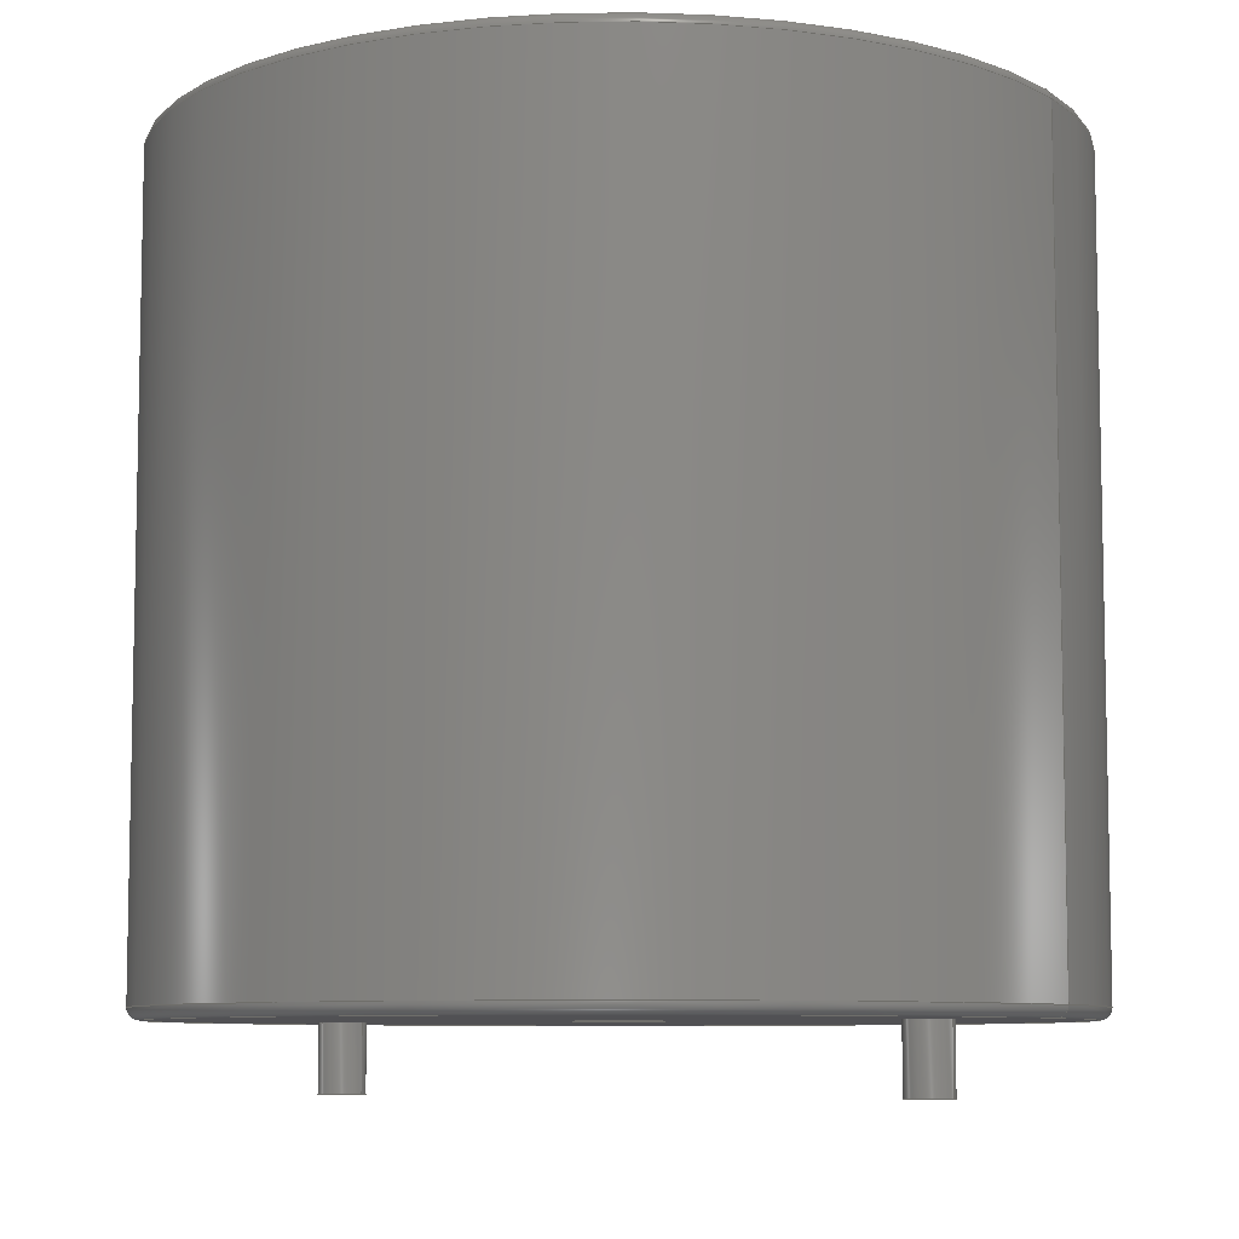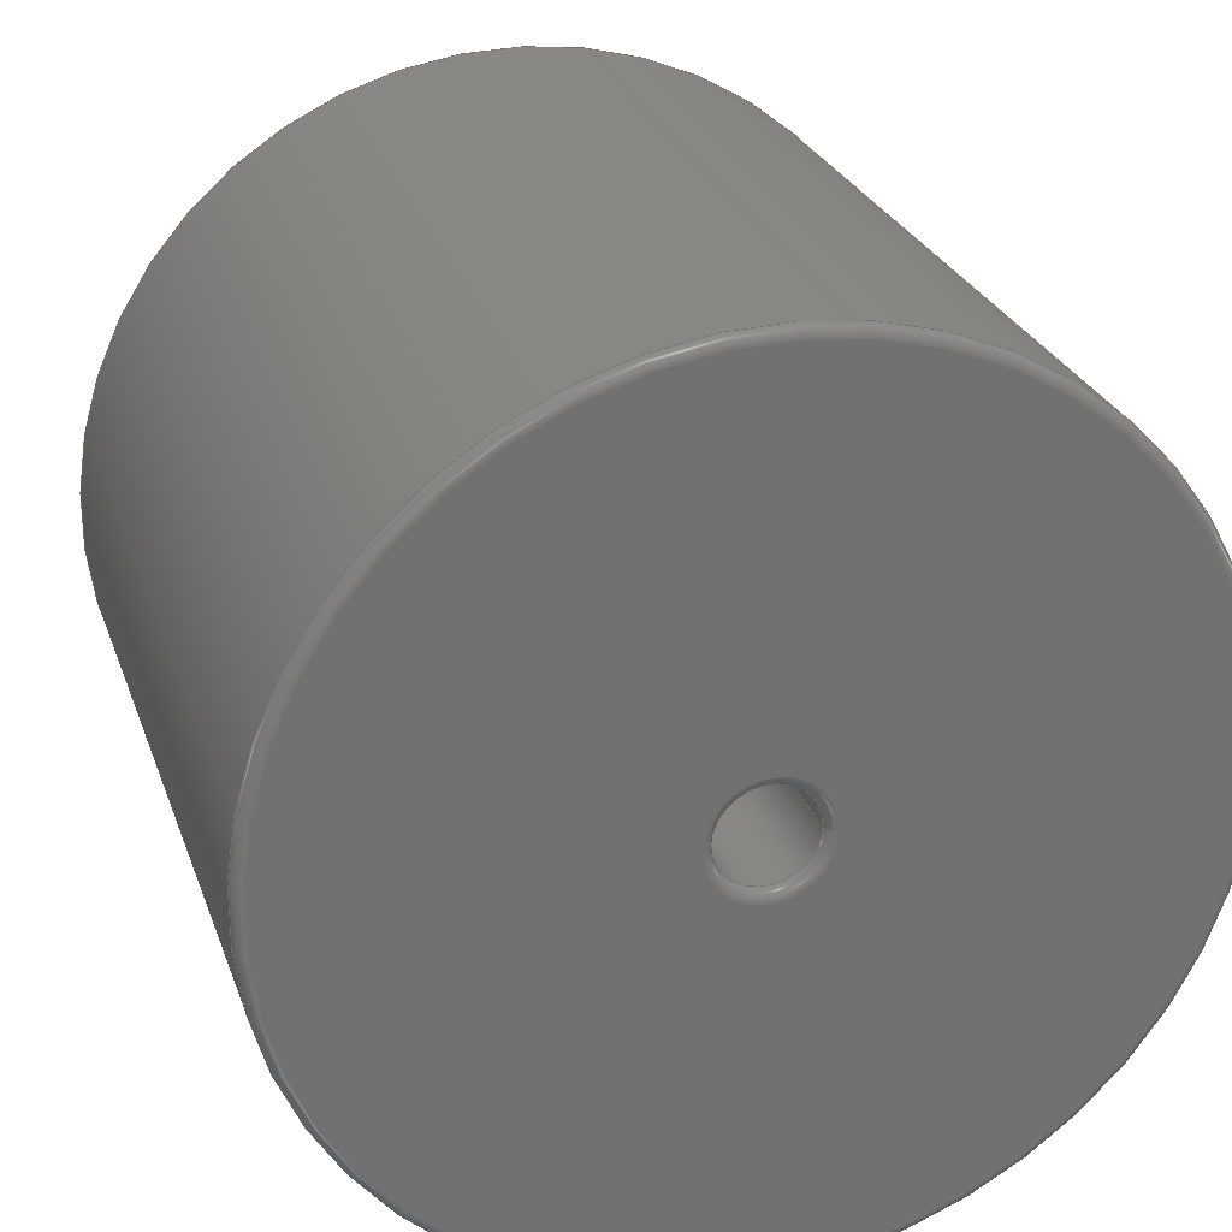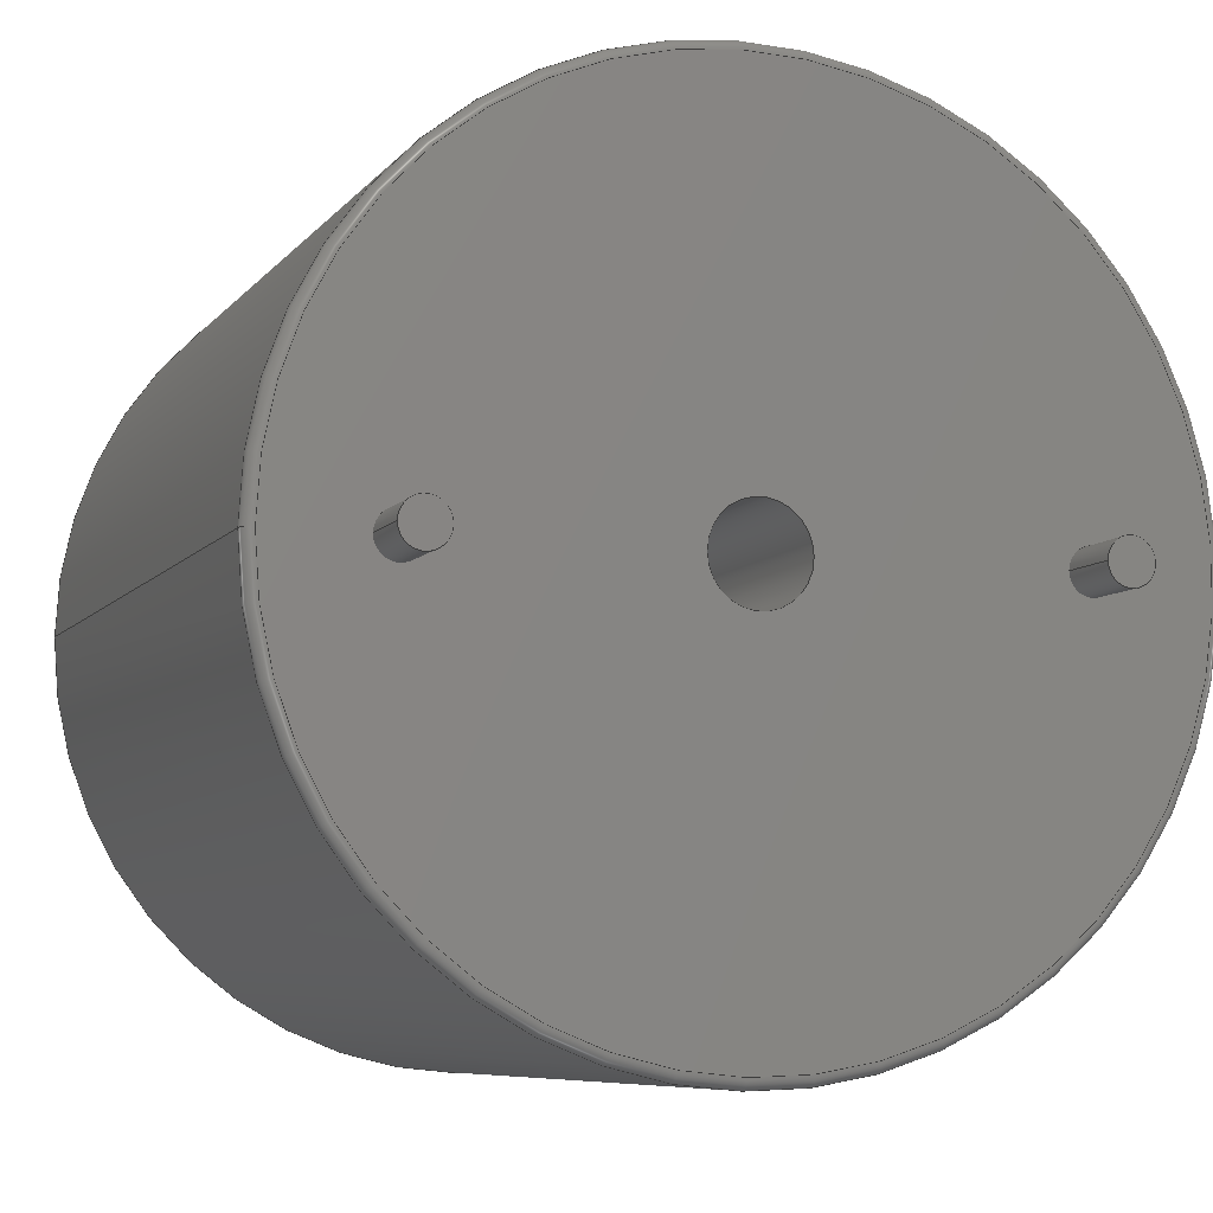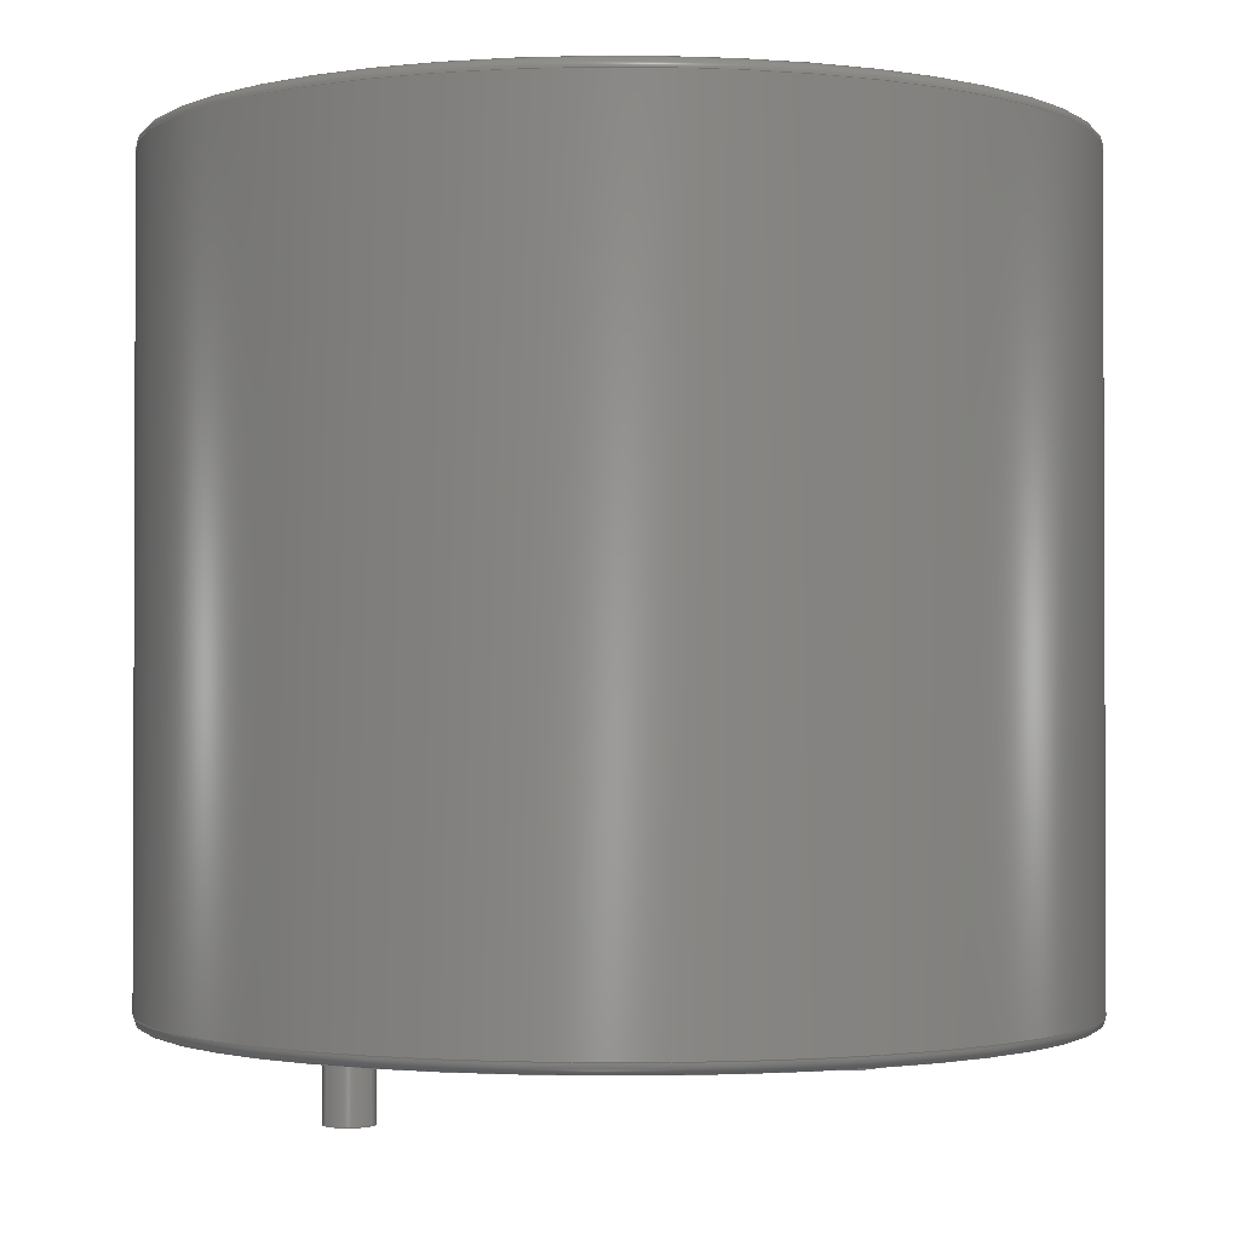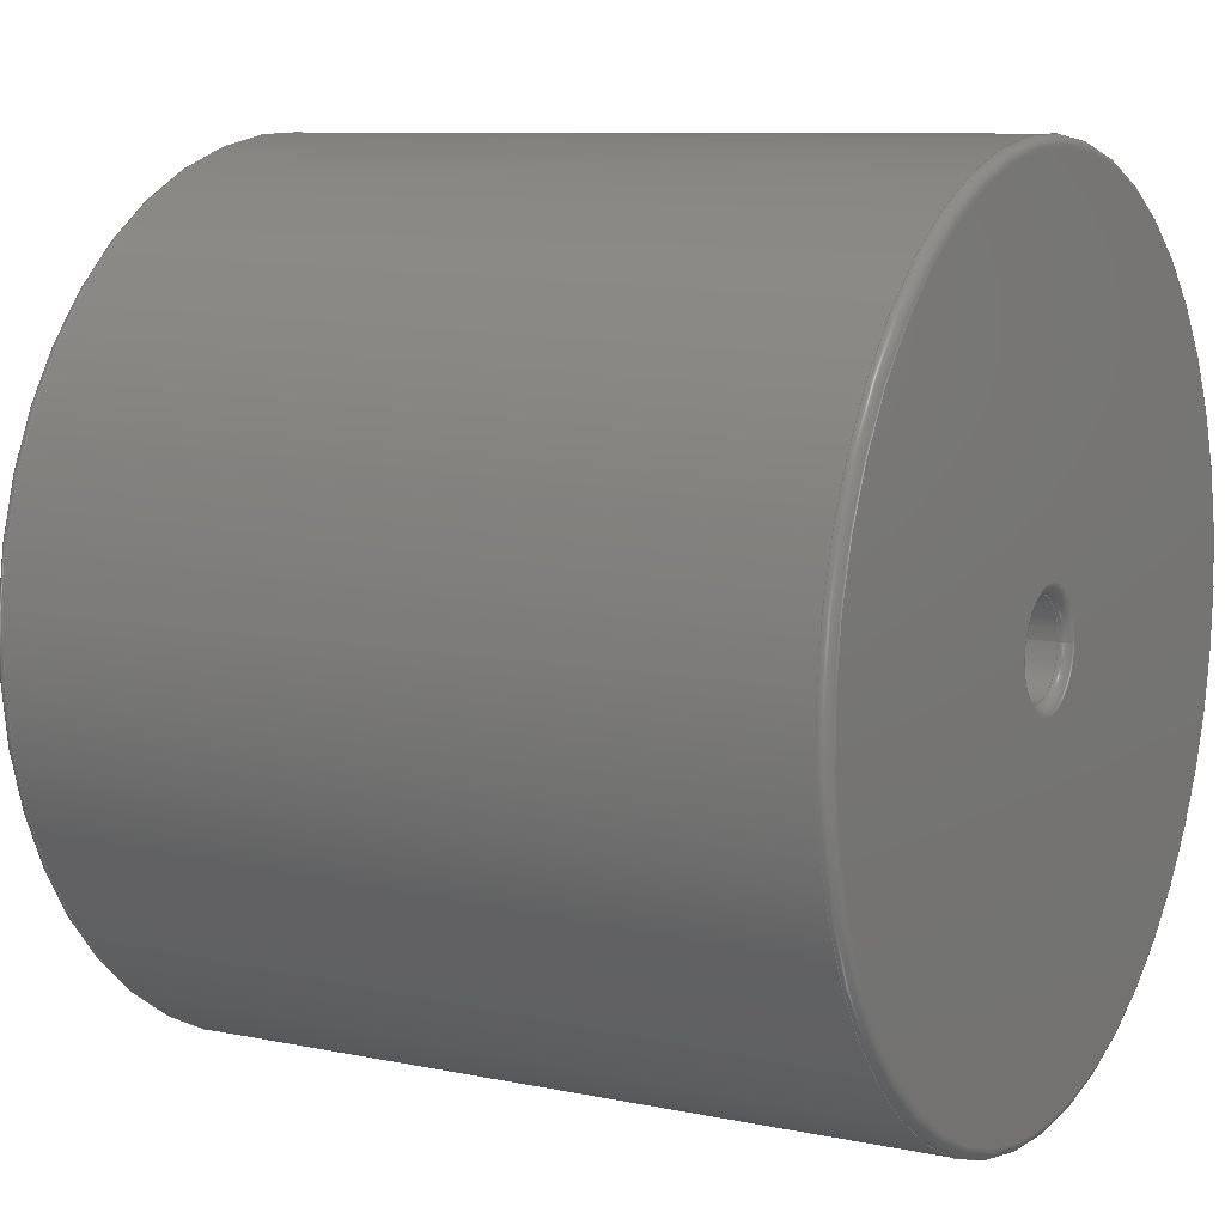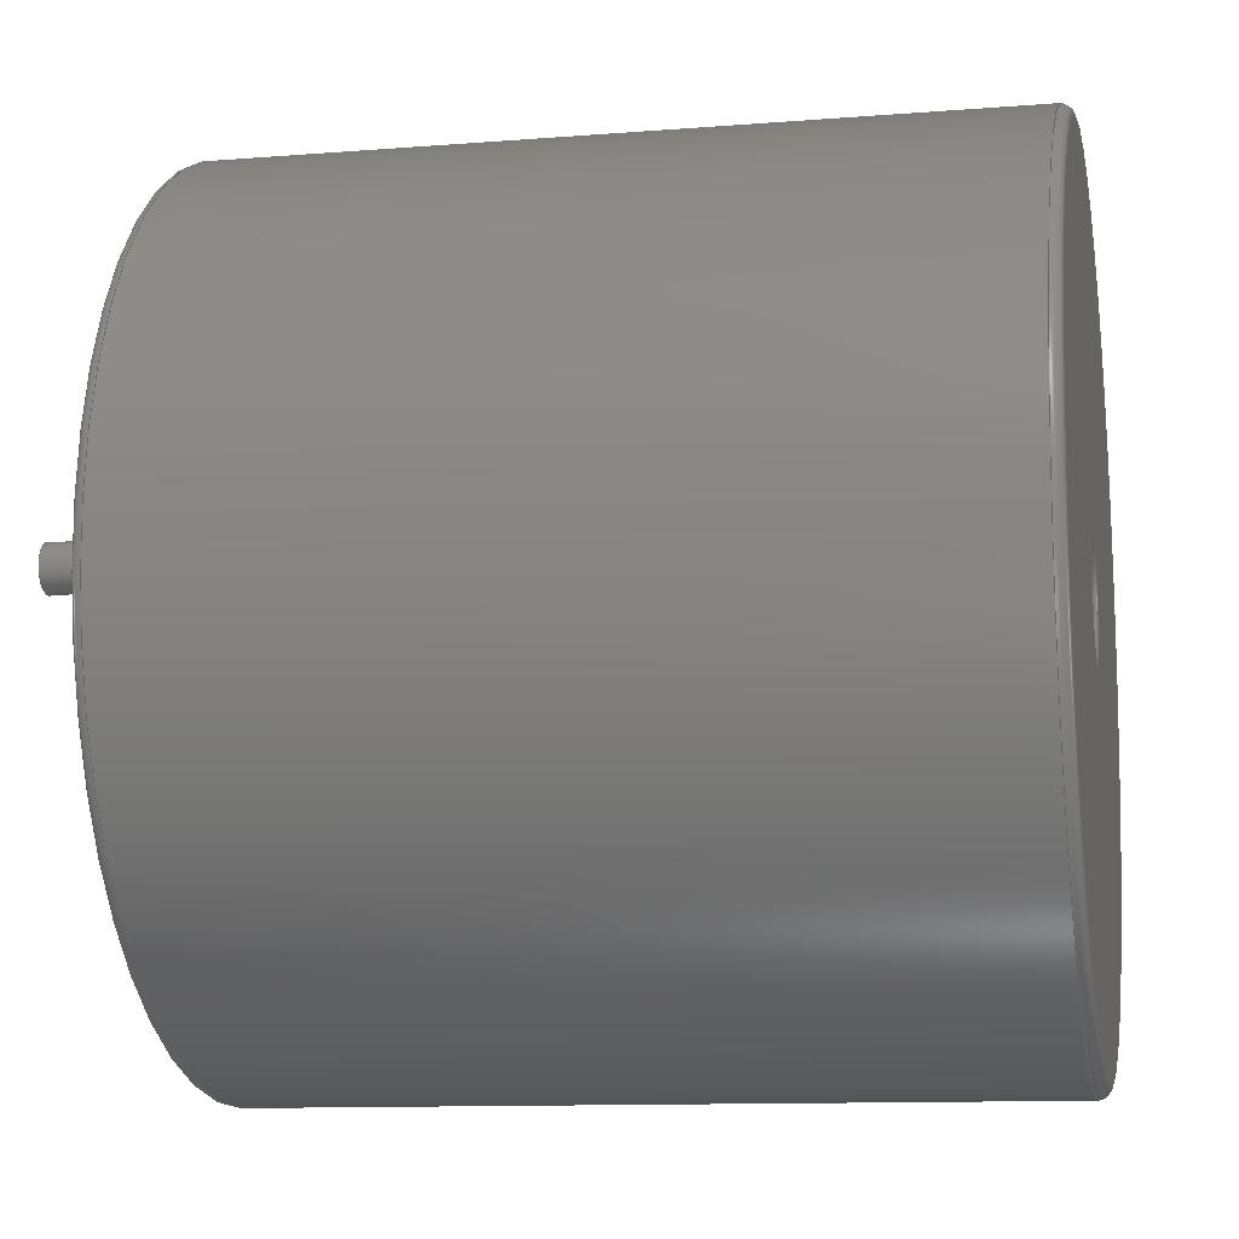
<metadata>
{"format":"step","ext":"step","renderer":"f3d","projection":"perspective","resolution":1024,"background":"white","views":[{"elev":-7.8,"azim":32.1,"up":"+Z"},{"elev":26.0,"azim":-16.9,"up":"+Y"},{"elev":-7.3,"azim":159.6,"up":"+Y"},{"elev":-1.4,"azim":-42.6,"up":"+Z"},{"elev":8.8,"azim":-60.6,"up":"+Y"},{"elev":-11.2,"azim":-78.8,"up":"+Y"}]}
</metadata>
<code>
ISO-10303-21;
DATA;
#1=APPLICATION_PROTOCOL_DEFINITION('committee draft','automotive_design',1997,#2);
#2=APPLICATION_CONTEXT('core data for automotive mechanical design processes');
#3=SHAPE_DEFINITION_REPRESENTATION(#4,#10);
#4=PRODUCT_DEFINITION_SHAPE('','',#5);
#5=PRODUCT_DEFINITION('design','',#6,#9);
#6=PRODUCT_DEFINITION_FORMATION('','',#7);
#7=PRODUCT('L_Radial_D40.6mm_P28.7mm_Vishay_IHB-5','L_Radial_D40.6mm_P28.7mm_Vishay_IHB-5','',(#8));
#8=MECHANICAL_CONTEXT('',#2,'mechanical');
#9=PRODUCT_DEFINITION_CONTEXT('part definition',#2,'design');
#10=ADVANCED_BREP_SHAPE_REPRESENTATION('',(#11,#15),#197);
#11=AXIS2_PLACEMENT_3D('',#12,#13,#14);
#12=CARTESIAN_POINT('',(0,0,0));
#13=DIRECTION('',(0,0,1));
#14=DIRECTION('',(1,0,-0));
#15=MANIFOLD_SOLID_BREP('',#16);
#16=CLOSED_SHELL('',(#17,#32,#51,#82,#101,#117,#134,#148,#154,#172,#188));
#17=ADVANCED_FACE('',(#18),#28,.T.);
#18=FACE_BOUND('',#19,.F.);
#19=EDGE_LOOP('',(#20));
#20=ORIENTED_EDGE('',*,*,#21,.T.);
#21=EDGE_CURVE('',#22,#22,#24,.T.);
#22=VERTEX_POINT('',#23);
#23=CARTESIAN_POINT('',(1.05,0,-3));
#24=CIRCLE('',#25,1.05);
#25=AXIS2_PLACEMENT_3D('',#26,#13,#27);
#26=CARTESIAN_POINT('',(0,0,-3));
#27=DIRECTION('',(1,0,0));
#28=PLANE('',#29);
#29=AXIS2_PLACEMENT_3D('',#23,#30,#31);
#30=DIRECTION('',(0,0,-1));
#31=DIRECTION('',(-1,0,0));
#32=ADVANCED_FACE('',(#33),#48,.T.);
#33=FACE_BOUND('',#34,.F.);
#34=EDGE_LOOP('',(#35,#36,#42,#47));
#35=ORIENTED_EDGE('',*,*,#21,.F.);
#36=ORIENTED_EDGE('',*,*,#37,.T.);
#37=EDGE_CURVE('',#22,#38,#40,.T.);
#38=VERTEX_POINT('',#39);
#39=CARTESIAN_POINT('',(1.05,0,0.1));
#40=LINE('',#23,#41);
#41=VECTOR('',#13,1);
#42=ORIENTED_EDGE('',*,*,#43,.F.);
#43=EDGE_CURVE('',#38,#38,#44,.T.);
#44=CIRCLE('',#45,1.05);
#45=AXIS2_PLACEMENT_3D('',#46,#30,#27);
#46=CARTESIAN_POINT('',(0,0,0.1));
#47=ORIENTED_EDGE('',*,*,#37,.F.);
#48=CYLINDRICAL_SURFACE('',#49,1.05);
#49=AXIS2_PLACEMENT_3D('',#26,#50,#27);
#50=DIRECTION('',(-0,-0,-1));
#51=ADVANCED_FACE('',(#52,#61,#70,#77),#79,.T.);
#52=FACE_BOUND('',#53,.T.);
#53=EDGE_LOOP('',(#54));
#54=ORIENTED_EDGE('',*,*,#55,.F.);
#55=EDGE_CURVE('',#56,#56,#58,.T.);
#56=VERTEX_POINT('',#57);
#57=CARTESIAN_POINT('',(34.17,0,0.1));
#58=CIRCLE('',#59,19.82);
#59=AXIS2_PLACEMENT_3D('',#60,#13,#27);
#60=CARTESIAN_POINT('',(14.35,0,0.1));
#61=FACE_BOUND('',#62,.T.);
#62=EDGE_LOOP('',(#63));
#63=ORIENTED_EDGE('',*,*,#64,.F.);
#64=EDGE_CURVE('',#65,#65,#67,.T.);
#65=VERTEX_POINT('',#66);
#66=CARTESIAN_POINT('',(29.75,0,0.1));
#67=CIRCLE('',#68,1.05);
#68=AXIS2_PLACEMENT_3D('',#69,#30,#27);
#69=CARTESIAN_POINT('',(28.7,0,0.1));
#70=FACE_BOUND('',#71,.T.);
#71=EDGE_LOOP('',(#72));
#72=ORIENTED_EDGE('',*,*,#73,.T.);
#73=EDGE_CURVE('',#74,#74,#76,.T.);
#74=VERTEX_POINT('',#75);
#75=CARTESIAN_POINT('',(16.57,0,0.1));
#76=CIRCLE('',#59,2.225);
#77=FACE_BOUND('',#78,.T.);
#78=EDGE_LOOP('',(#42));
#79=PLANE('',#80);
#80=AXIS2_PLACEMENT_3D('',#81,#30,#31);
#81=CARTESIAN_POINT('',(34.67,0,0.1));
#82=ADVANCED_FACE('',(#83),#99,.T.);
#83=FACE_BOUND('',#84,.F.);
#84=EDGE_LOOP('',(#85,#93,#98,#54));
#85=ORIENTED_EDGE('',*,*,#86,.F.);
#86=EDGE_CURVE('',#87,#56,#89,.T.);
#87=VERTEX_POINT('',#88);
#88=CARTESIAN_POINT('',(34.67,0,0.6));
#89=CIRCLE('',#90,0.5);
#90=AXIS2_PLACEMENT_3D('',#91,#92,#27);
#91=CARTESIAN_POINT('',(34.17,0,0.6));
#92=DIRECTION('',(-0,1,0));
#93=ORIENTED_EDGE('',*,*,#94,.T.);
#94=EDGE_CURVE('',#87,#87,#95,.T.);
#95=CIRCLE('',#96,20.32);
#96=AXIS2_PLACEMENT_3D('',#97,#13,#27);
#97=CARTESIAN_POINT('',(14.35,0,0.6));
#98=ORIENTED_EDGE('',*,*,#86,.T.);
#99=TOROIDAL_SURFACE('',#100,19.82,0.5);
#100=AXIS2_PLACEMENT_3D('',#97,#30,#27);
#101=ADVANCED_FACE('',(#102),#115,.T.);
#102=FACE_BOUND('',#103,.F.);
#103=EDGE_LOOP('',(#104,#111,#63,#114));
#104=ORIENTED_EDGE('',*,*,#105,.F.);
#105=EDGE_CURVE('',#106,#106,#108,.T.);
#106=VERTEX_POINT('',#107);
#107=CARTESIAN_POINT('',(29.75,0,-3));
#108=CIRCLE('',#109,1.05);
#109=AXIS2_PLACEMENT_3D('',#110,#13,#27);
#110=CARTESIAN_POINT('',(28.7,0,-3));
#111=ORIENTED_EDGE('',*,*,#112,.T.);
#112=EDGE_CURVE('',#106,#65,#113,.T.);
#113=LINE('',#107,#41);
#114=ORIENTED_EDGE('',*,*,#112,.F.);
#115=CYLINDRICAL_SURFACE('',#116,1.05);
#116=AXIS2_PLACEMENT_3D('',#110,#50,#27);
#117=ADVANCED_FACE('',(#118),#132,.F.);
#118=FACE_BOUND('',#119,.T.);
#119=EDGE_LOOP('',(#120,#125,#130,#131));
#120=ORIENTED_EDGE('',*,*,#121,.T.);
#121=EDGE_CURVE('',#74,#122,#124,.T.);
#122=VERTEX_POINT('',#123);
#123=CARTESIAN_POINT('',(16.57,0,36.43));
#124=LINE('',#75,#41);
#125=ORIENTED_EDGE('',*,*,#126,.T.);
#126=EDGE_CURVE('',#122,#122,#127,.T.);
#127=CIRCLE('',#128,2.225);
#128=AXIS2_PLACEMENT_3D('',#129,#13,#27);
#129=CARTESIAN_POINT('',(14.35,0,36.43));
#130=ORIENTED_EDGE('',*,*,#121,.F.);
#131=ORIENTED_EDGE('',*,*,#73,.F.);
#132=CYLINDRICAL_SURFACE('',#133,2.225);
#133=AXIS2_PLACEMENT_3D('',#60,#50,#27);
#134=ADVANCED_FACE('',(#135),#147,.T.);
#135=FACE_BOUND('',#136,.F.);
#136=EDGE_LOOP('',(#137,#142,#145,#146));
#137=ORIENTED_EDGE('',*,*,#138,.T.);
#138=EDGE_CURVE('',#87,#139,#141,.T.);
#139=VERTEX_POINT('',#140);
#140=CARTESIAN_POINT('',(34.67,0,36.43));
#141=LINE('',#81,#41);
#142=ORIENTED_EDGE('',*,*,#143,.T.);
#143=EDGE_CURVE('',#139,#139,#144,.T.);
#144=CIRCLE('',#128,20.32);
#145=ORIENTED_EDGE('',*,*,#138,.F.);
#146=ORIENTED_EDGE('',*,*,#94,.F.);
#147=CYLINDRICAL_SURFACE('',#133,20.32);
#148=ADVANCED_FACE('',(#149),#152,.T.);
#149=FACE_BOUND('',#150,.F.);
#150=EDGE_LOOP('',(#151));
#151=ORIENTED_EDGE('',*,*,#105,.T.);
#152=PLANE('',#153);
#153=AXIS2_PLACEMENT_3D('',#107,#30,#31);
#154=ADVANCED_FACE('',(#155),#170,.T.);
#155=FACE_BOUND('',#156,.F.);
#156=EDGE_LOOP('',(#157,#125,#164,#165));
#157=ORIENTED_EDGE('',*,*,#158,.F.);
#158=EDGE_CURVE('',#122,#159,#161,.T.);
#159=VERTEX_POINT('',#160);
#160=CARTESIAN_POINT('',(17.07,0,36.93));
#161=CIRCLE('',#162,0.5);
#162=AXIS2_PLACEMENT_3D('',#163,#92,#27);
#163=CARTESIAN_POINT('',(17.07,0,36.43));
#164=ORIENTED_EDGE('',*,*,#158,.T.);
#165=ORIENTED_EDGE('',*,*,#166,.F.);
#166=EDGE_CURVE('',#159,#159,#167,.T.);
#167=CIRCLE('',#168,2.725);
#168=AXIS2_PLACEMENT_3D('',#169,#13,#27);
#169=CARTESIAN_POINT('',(14.35,0,36.93));
#170=TOROIDAL_SURFACE('',#171,2.725,0.5);
#171=AXIS2_PLACEMENT_3D('',#129,#30,#27);
#172=ADVANCED_FACE('',(#173),#187,.T.);
#173=FACE_BOUND('',#174,.T.);
#174=EDGE_LOOP('',(#175,#142,#183,#184));
#175=ORIENTED_EDGE('',*,*,#176,.F.);
#176=EDGE_CURVE('',#139,#177,#179,.T.);
#177=VERTEX_POINT('',#178);
#178=CARTESIAN_POINT('',(34.17,0,36.93));
#179=CIRCLE('',#180,0.5);
#180=AXIS2_PLACEMENT_3D('',#181,#182,#27);
#181=CARTESIAN_POINT('',(34.17,0,36.43));
#182=DIRECTION('',(0,-1,0));
#183=ORIENTED_EDGE('',*,*,#176,.T.);
#184=ORIENTED_EDGE('',*,*,#185,.F.);
#185=EDGE_CURVE('',#177,#177,#186,.T.);
#186=CIRCLE('',#168,19.82);
#187=TOROIDAL_SURFACE('',#128,19.82,0.5);
#188=ADVANCED_FACE('',(#189,#192),#194,.F.);
#189=FACE_BOUND('',#190,.F.);
#190=EDGE_LOOP('',(#191));
#191=ORIENTED_EDGE('',*,*,#166,.T.);
#192=FACE_BOUND('',#193,.F.);
#193=EDGE_LOOP('',(#184));
#194=PLANE('',#195);
#195=AXIS2_PLACEMENT_3D('',#196,#30,#31);
#196=CARTESIAN_POINT('',(34.67,0,36.93));
#197=( GEOMETRIC_REPRESENTATION_CONTEXT(3)GLOBAL_UNCERTAINTY_ASSIGNED_CONTEXT((#201)) GLOBAL_UNIT_ASSIGNED_CONTEXT((#198,#199,#200)) REPRESENTATION_CONTEXT('Context #1','3D Context with UNIT and UNCERTAINTY') );
#198=( LENGTH_UNIT() NAMED_UNIT(*) SI_UNIT(.MILLI.,.METRE.) );
#199=( NAMED_UNIT(*) PLANE_ANGLE_UNIT() SI_UNIT($,.RADIAN.) );
#200=( NAMED_UNIT(*) SI_UNIT($,.STERADIAN.) SOLID_ANGLE_UNIT() );
#201=UNCERTAINTY_MEASURE_WITH_UNIT(LENGTH_MEASURE(1e-07),#198,'distance_accuracy_value','confusion accuracy');
#202=PRODUCT_TYPE('part',$,(#7));
#203=MECHANICAL_DESIGN_GEOMETRIC_PRESENTATION_REPRESENTATION('',(#204,#212,#213,#221,#222,#223,#224,#225,#226,#227,#228),#197);
#204=STYLED_ITEM('color',(#205),#17);
#205=PRESENTATION_STYLE_ASSIGNMENT((#206));
#206=SURFACE_STYLE_USAGE(.BOTH.,#207);
#207=SURFACE_SIDE_STYLE('',(#208));
#208=SURFACE_STYLE_FILL_AREA(#209);
#209=FILL_AREA_STYLE('',(#210));
#210=FILL_AREA_STYLE_COLOUR('',#211);
#211=COLOUR_RGB('',0.824,0.82,0.781);
#212=STYLED_ITEM('color',(#205),#32);
#213=STYLED_ITEM('color',(#214),#51);
#214=PRESENTATION_STYLE_ASSIGNMENT((#215));
#215=SURFACE_STYLE_USAGE(.BOTH.,#216);
#216=SURFACE_SIDE_STYLE('',(#217));
#217=SURFACE_STYLE_FILL_AREA(#218);
#218=FILL_AREA_STYLE('',(#219));
#219=FILL_AREA_STYLE_COLOUR('',#220);
#220=COLOUR_RGB('',0.148,0.145,0.145);
#221=STYLED_ITEM('color',(#214),#82);
#222=STYLED_ITEM('color',(#205),#101);
#223=STYLED_ITEM('color',(#214),#117);
#224=STYLED_ITEM('color',(#214),#134);
#225=STYLED_ITEM('color',(#205),#148);
#226=STYLED_ITEM('color',(#214),#154);
#227=STYLED_ITEM('color',(#214),#172);
#228=STYLED_ITEM('color',(#214),#188);
ENDSEC;
END-ISO-10303-21;








</code>
